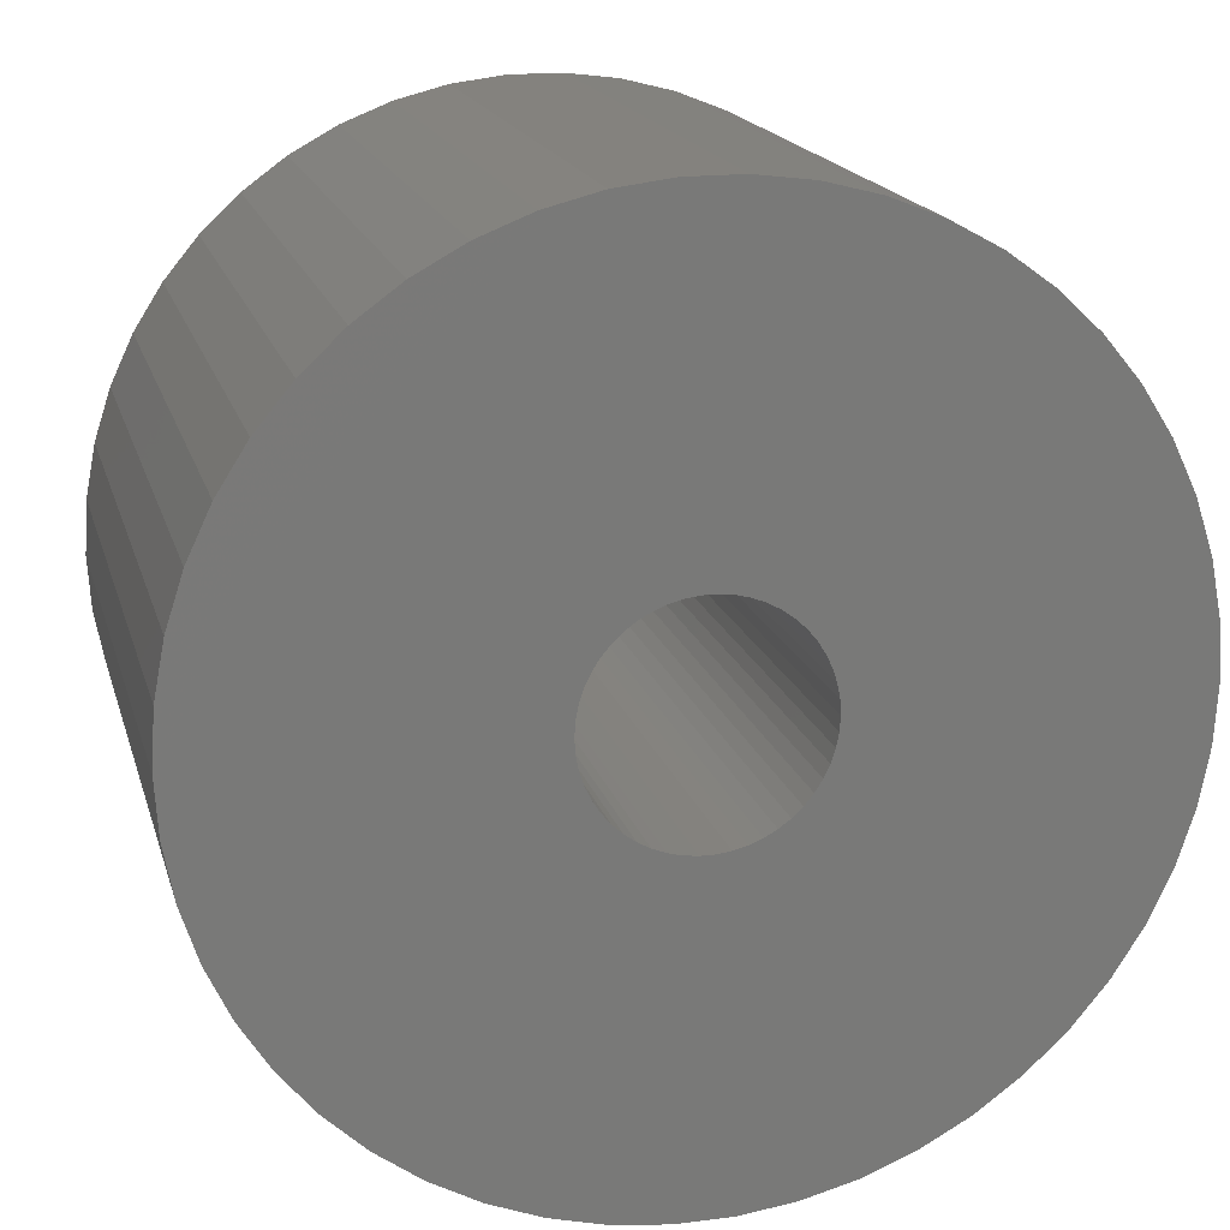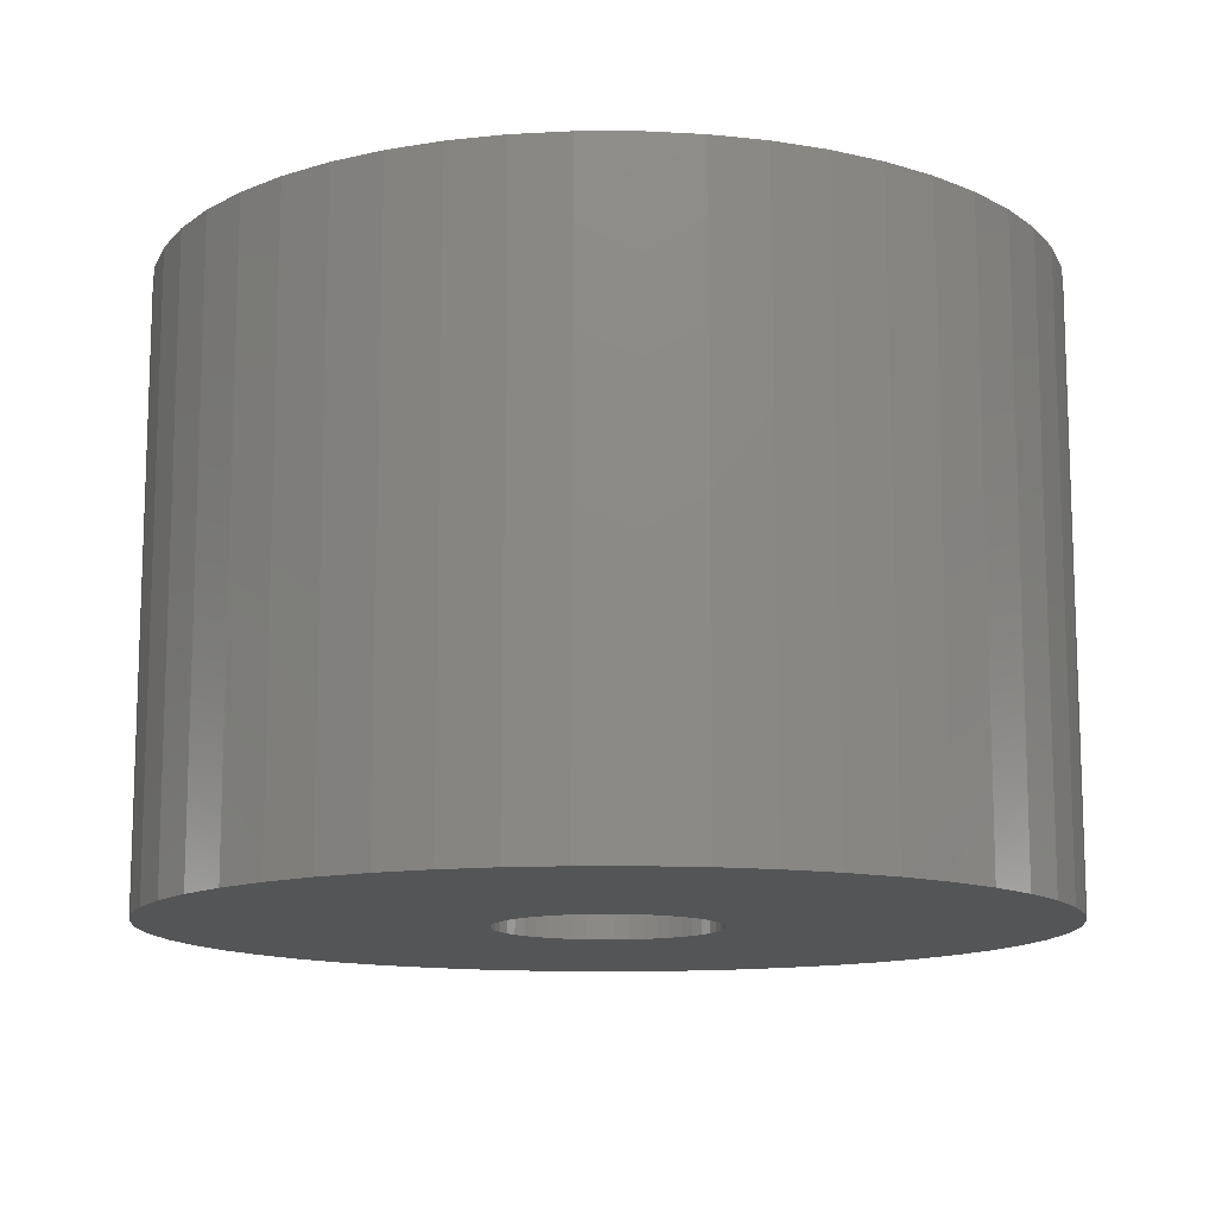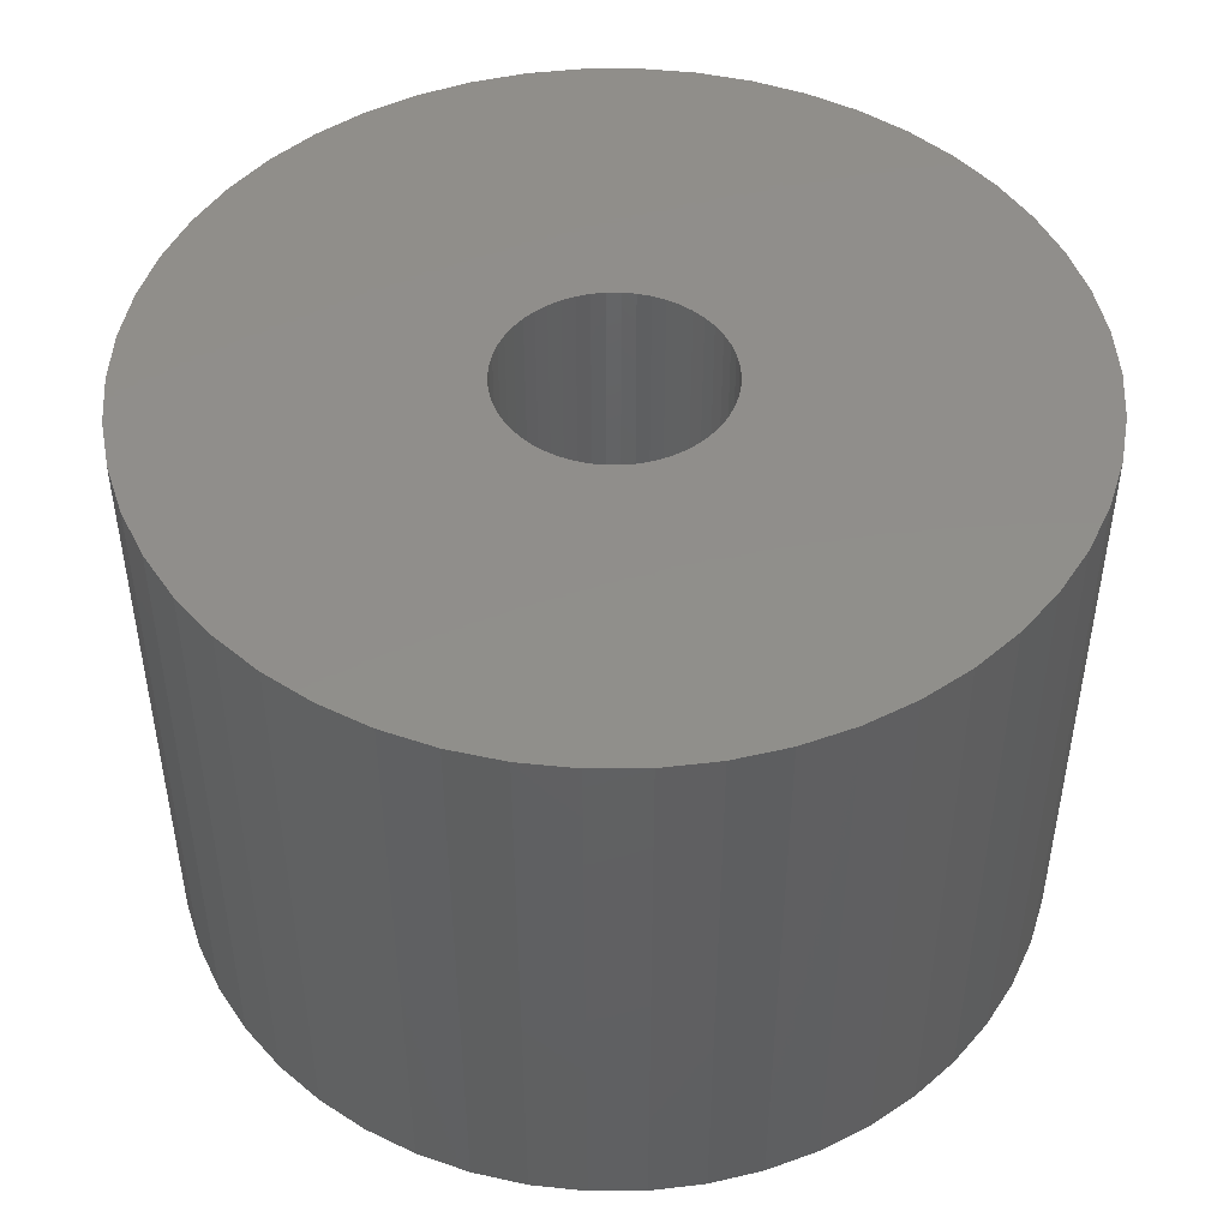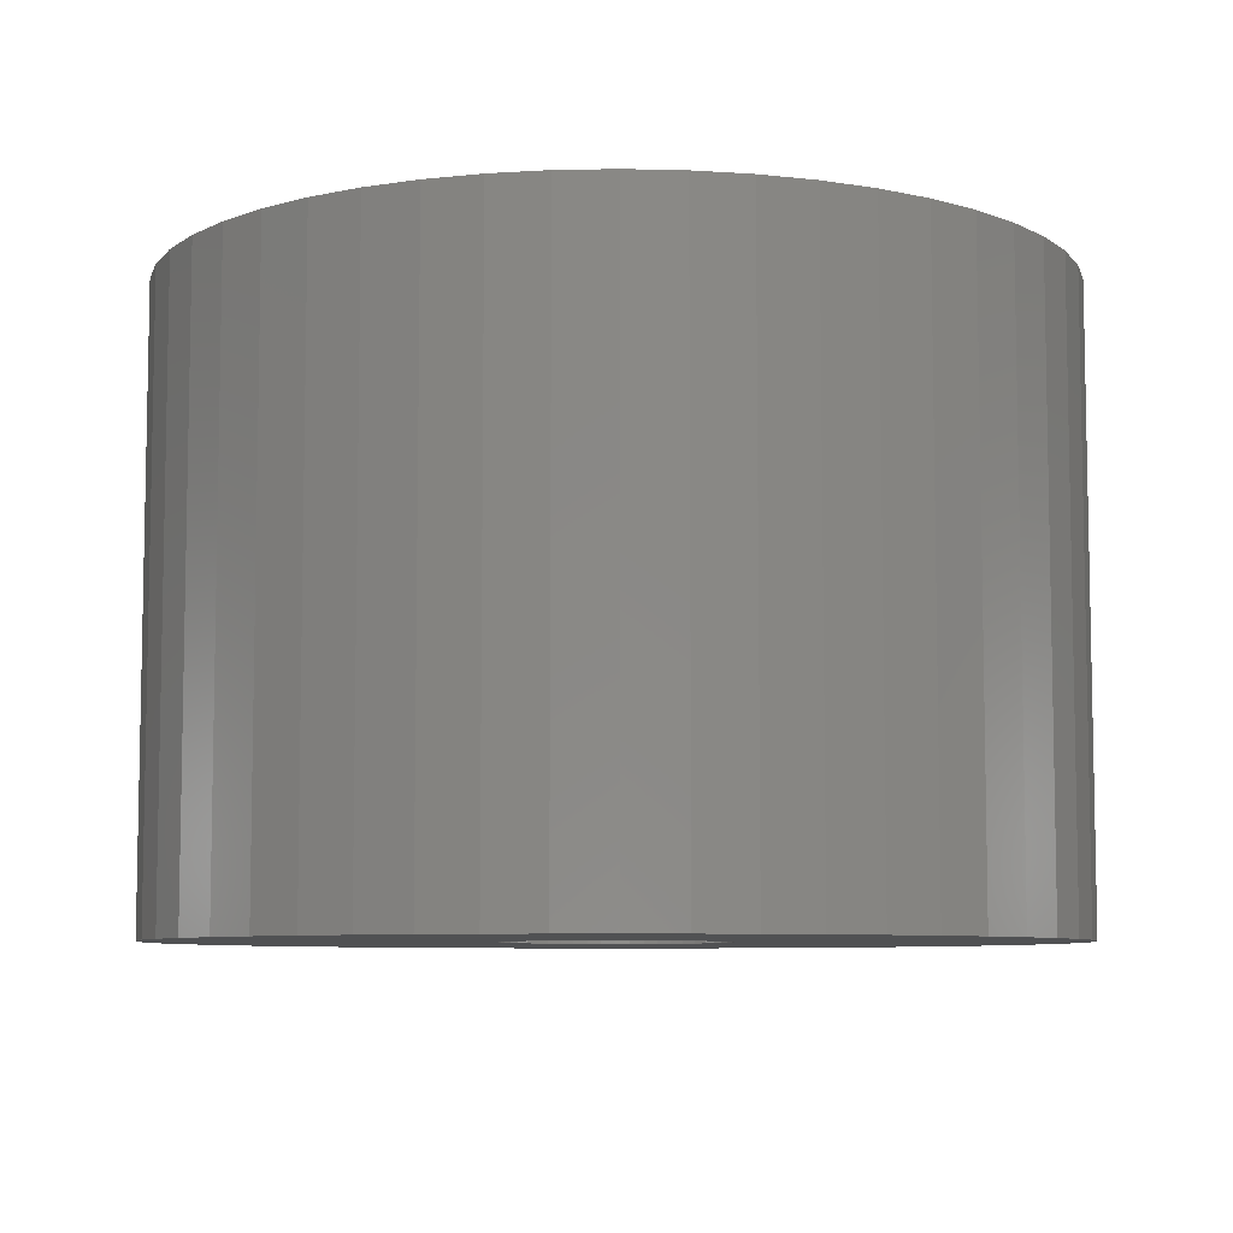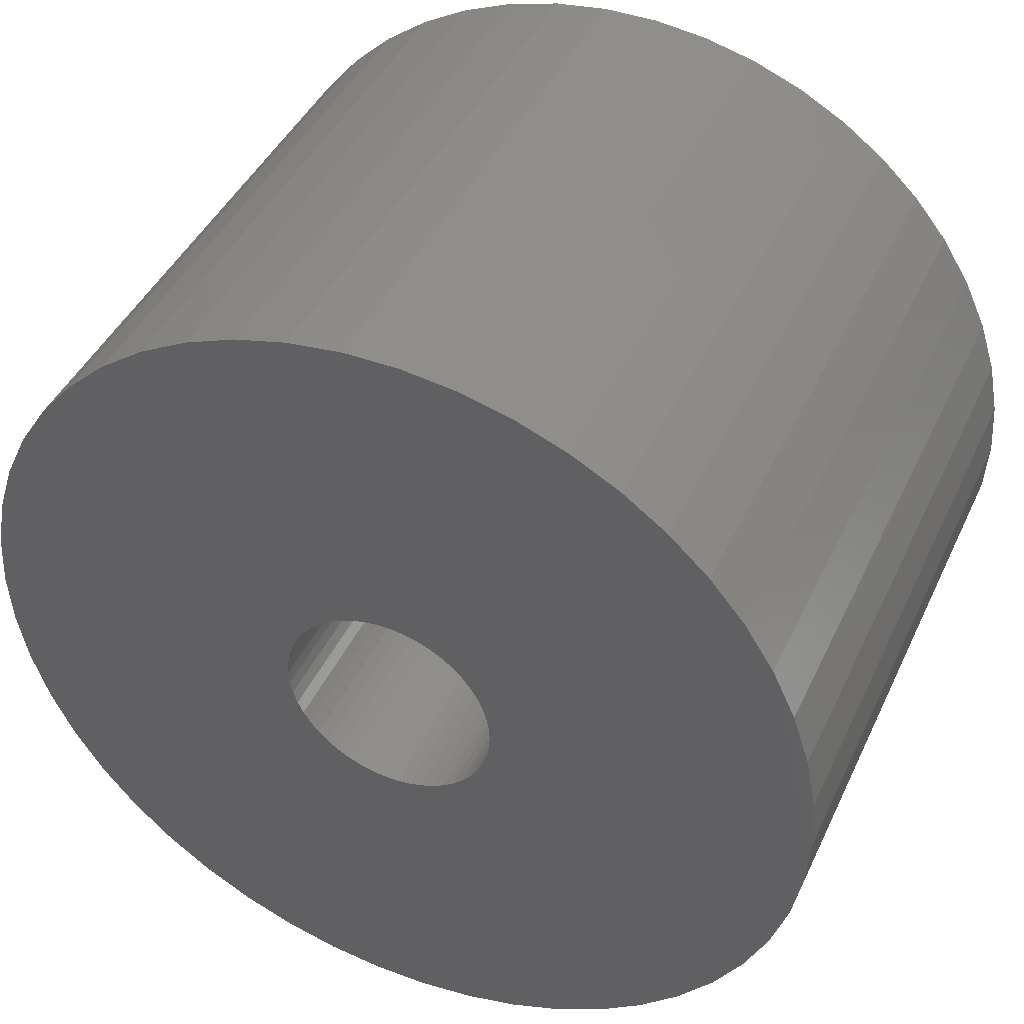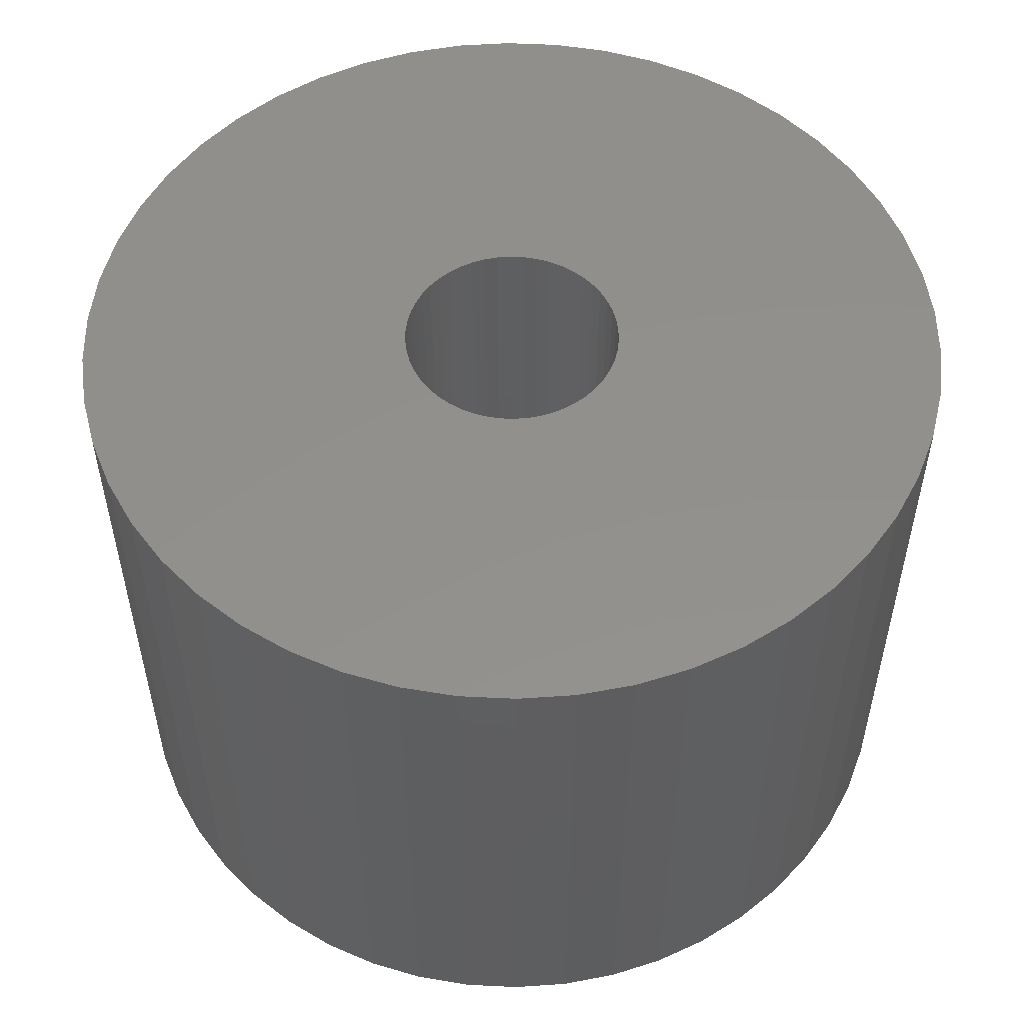
<metadata>
{"format":"stl","ext":"stl","renderer":"f3d","projection":"perspective","resolution":1024,"background":"white","views":[{"elev":17.5,"azim":-14.2,"up":"+Y"},{"elev":-12.7,"azim":-107.9,"up":"+Z"},{"elev":47.4,"azim":-58.0,"up":"+Z"},{"elev":-7.4,"azim":3.2,"up":"+Z"},{"elev":43.0,"azim":-156.3,"up":"+Y"},{"elev":53.4,"azim":24.6,"up":"+Z"}]}
</metadata>
<code>
# stl→obj: 200 verts, 400 faces
v 13 0 9
v 12.9 1.629 -9
v 12.9 1.629 9
v 13 0 -9
v -13 0 -9
v -12.9 1.629 9
v -12.9 1.629 -9
v -13 0 9
v 0.8163 12.97 -9
v -0.8163 12.97 9
v 0.8163 12.97 9
v -0.8163 12.97 -9
v 8.287 -10.02 -9
v 9.477 -8.899 9
v 8.287 -10.02 9
v 9.477 -8.899 -9
v 9.477 8.899 -9
v 8.287 10.02 9
v 9.477 8.899 9
v 8.287 10.02 -9
v -8.287 10.02 -9
v -9.477 8.899 9
v -8.287 10.02 9
v -9.477 8.899 -9
v -4.017 12.36 -9
v -5.535 11.76 9
v -4.017 12.36 9
v -5.535 11.76 -9
v 12.09 4.786 9
v 11.39 6.263 -9
v 11.39 6.263 9
v 12.09 4.786 -9
v 5.535 11.76 -9
v 4.017 12.36 9
v 5.535 11.76 9
v 4.017 12.36 -9
v 6.966 10.98 9
v 6.966 10.98 -9
v -11.39 6.263 -9
v -10.52 7.641 9
v -10.52 7.641 -9
v -11.39 6.263 9
v -12.59 3.233 9
v -12.59 3.233 -9
v -6.966 10.98 -9
v -6.966 10.98 9
v -2.436 12.77 9
v -2.436 12.77 -9
v -4.017 -12.36 -9
v -2.436 -12.77 9
v -4.017 -12.36 9
v -2.436 -12.77 -9
v 0.8163 -12.97 -9
v 2.436 -12.77 9
v 0.8163 -12.97 9
v 2.436 -12.77 -9
v 12.59 3.233 9
v 12.59 3.233 -9
v 10.52 7.641 9
v 10.52 7.641 -9
v 2.436 12.77 9
v 2.436 12.77 -9
v -12.09 4.786 -9
v -12.09 4.786 9
v 3.25 0 9
v 3.224 0.4073 9
v 12.9 -1.629 9
v 3.148 0.8082 9
v 3.224 -0.4073 9
v 3.022 1.196 9
v 12.59 -3.233 9
v 2.848 1.566 9
v 3.148 -0.8082 9
v 2.629 1.91 9
v 12.09 -4.786 9
v 2.369 2.225 9
v 3.022 -1.196 9
v 2.072 2.504 9
v 11.39 -6.263 9
v 1.741 2.744 9
v 2.848 -1.566 9
v 1.384 2.941 9
v 10.52 -7.641 9
v 2.629 -1.91 9
v 1.004 3.091 9
v 0.609 3.192 9
v 0.2041 3.244 9
v -0.2041 3.244 9
v -0.609 3.192 9
v -1.004 3.091 9
v -1.384 2.941 9
v -1.741 2.744 9
v -2.072 2.504 9
v -2.369 2.225 9
v -2.629 1.91 9
v 2.369 -2.225 9
v 2.072 -2.504 9
v 6.966 -10.98 9
v 1.741 -2.744 9
v 5.535 -11.76 9
v 1.384 -2.941 9
v 4.017 -12.36 9
v 1.004 -3.091 9
v 0.609 -3.192 9
v 0.2041 -3.244 9
v -0.2041 -3.244 9
v -0.8163 -12.97 9
v -0.609 -3.192 9
v -1.004 -3.091 9
v -1.384 -2.941 9
v -5.535 -11.76 9
v -1.741 -2.744 9
v -6.966 -10.98 9
v -2.072 -2.504 9
v -8.287 -10.02 9
v -2.369 -2.225 9
v -9.477 -8.899 9
v -2.629 -1.91 9
v -10.52 -7.641 9
v -2.848 -1.566 9
v -11.39 -6.263 9
v -3.022 -1.196 9
v -12.09 -4.786 9
v -3.148 -0.8082 9
v -12.59 -3.233 9
v -3.224 -0.4073 9
v -12.9 -1.629 9
v -3.25 0 9
v -2.848 1.566 9
v -3.022 1.196 9
v -3.148 0.8082 9
v -3.224 0.4073 9
v 12.9 -1.629 -9
v -12.9 -1.629 -9
v -12.09 -4.786 -9
v -12.59 -3.233 -9
v 6.966 -10.98 -9
v 4.017 -12.36 -9
v 5.535 -11.76 -9
v 12.09 -4.786 -9
v 11.39 -6.263 -9
v 12.59 -3.233 -9
v -0.8163 -12.97 -9
v -5.535 -11.76 -9
v -9.477 -8.899 -9
v -10.52 -7.641 -9
v 3.25 0 -9
v 3.224 -0.4073 -9
v 3.148 -0.8082 -9
v 3.224 0.4073 -9
v 3.022 -1.196 -9
v 2.848 -1.566 -9
v 10.52 -7.641 -9
v 3.148 0.8082 -9
v 2.629 -1.91 -9
v 2.369 -2.225 -9
v 3.022 1.196 -9
v 2.072 -2.504 -9
v 1.741 -2.744 -9
v 2.848 1.566 -9
v 1.384 -2.941 -9
v 2.629 1.91 -9
v 1.004 -3.091 -9
v 0.609 -3.192 -9
v 0.2041 -3.244 -9
v -0.2041 -3.244 -9
v -0.609 -3.192 -9
v -1.004 -3.091 -9
v -1.384 -2.941 -9
v -1.741 -2.744 -9
v -6.966 -10.98 -9
v -2.072 -2.504 -9
v -8.287 -10.02 -9
v -2.369 -2.225 -9
v -2.629 -1.91 -9
v 2.369 2.225 -9
v 2.072 2.504 -9
v 1.741 2.744 -9
v 1.384 2.941 -9
v 1.004 3.091 -9
v 0.609 3.192 -9
v 0.2041 3.244 -9
v -0.2041 3.244 -9
v -0.609 3.192 -9
v -1.004 3.091 -9
v -1.384 2.941 -9
v -1.741 2.744 -9
v -2.072 2.504 -9
v -2.369 2.225 -9
v -2.629 1.91 -9
v -2.848 1.566 -9
v -3.022 1.196 -9
v -3.148 0.8082 -9
v -3.224 0.4073 -9
v -3.25 0 -9
v -2.848 -1.566 -9
v -11.39 -6.263 -9
v -3.022 -1.196 -9
v -3.148 -0.8082 -9
v -3.224 -0.4073 -9
f 1 2 3
f 2 1 4
f 5 6 7
f 6 5 8
f 9 10 11
f 10 9 12
f 13 14 15
f 14 13 16
f 17 18 19
f 18 17 20
f 21 22 23
f 22 21 24
f 25 26 27
f 26 25 28
f 29 30 31
f 30 29 32
f 33 34 35
f 34 33 36
f 20 37 18
f 37 20 38
f 39 40 41
f 40 39 42
f 41 22 24
f 22 41 40
f 7 43 44
f 43 7 6
f 45 23 46
f 23 45 21
f 12 47 10
f 47 12 48
f 49 50 51
f 50 49 52
f 53 54 55
f 54 53 56
f 57 32 29
f 32 57 58
f 3 58 57
f 58 3 2
f 59 17 19
f 17 59 60
f 31 60 59
f 60 31 30
f 36 61 34
f 61 36 62
f 62 11 61
f 11 62 9
f 38 35 37
f 35 38 33
f 63 42 39
f 42 63 64
f 65 1 3
f 66 3 57
f 1 65 67
f 68 57 29
f 69 67 65
f 70 29 31
f 67 69 71
f 72 31 59
f 73 71 69
f 74 59 19
f 71 73 75
f 76 19 18
f 77 75 73
f 78 18 37
f 75 77 79
f 80 37 35
f 81 79 77
f 82 35 34
f 79 81 83
f 84 83 81
f 3 66 65
f 57 68 66
f 29 70 68
f 31 72 70
f 59 74 72
f 85 34 61
f 19 76 74
f 18 78 76
f 37 80 78
f 35 82 80
f 34 85 82
f 86 61 11
f 61 86 85
f 11 87 86
f 11 88 87
f 10 88 11
f 88 10 89
f 47 89 10
f 89 47 90
f 27 90 47
f 90 27 91
f 26 91 27
f 91 26 92
f 46 92 26
f 92 46 93
f 23 93 46
f 93 23 94
f 22 94 23
f 40 95 22
f 94 22 95
f 83 84 14
f 96 14 84
f 14 96 15
f 97 15 96
f 15 97 98
f 99 98 97
f 98 99 100
f 101 100 99
f 100 101 102
f 103 102 101
f 102 103 54
f 104 54 103
f 54 104 55
f 105 55 104
f 106 55 105
f 107 106 108
f 106 107 55
f 50 108 109
f 51 109 110
f 111 110 112
f 113 112 114
f 115 114 116
f 108 50 107
f 117 116 118
f 119 118 120
f 121 120 122
f 123 122 124
f 125 124 126
f 109 51 50
f 127 126 128
f 95 40 129
f 42 129 40
f 110 111 51
f 129 42 130
f 112 113 111
f 64 130 42
f 114 115 113
f 130 64 131
f 116 117 115
f 43 131 64
f 118 119 117
f 131 43 132
f 120 121 119
f 6 132 43
f 122 123 121
f 132 6 128
f 124 125 123
f 8 128 6
f 126 127 125
f 128 8 127
f 48 27 47
f 27 48 25
f 67 4 1
f 4 67 133
f 134 8 5
f 8 134 127
f 135 125 136
f 125 135 123
f 137 15 98
f 15 137 13
f 138 100 102
f 100 138 139
f 56 102 54
f 102 56 138
f 44 64 63
f 64 44 43
f 28 46 26
f 46 28 45
f 79 140 75
f 140 79 141
f 75 142 71
f 142 75 140
f 71 133 67
f 133 71 142
f 143 55 107
f 55 143 53
f 144 51 111
f 51 144 49
f 145 119 146
f 119 145 117
f 136 127 134
f 127 136 125
f 147 4 133
f 148 133 142
f 4 147 2
f 149 142 140
f 150 2 147
f 151 140 141
f 2 150 58
f 152 141 153
f 154 58 150
f 155 153 16
f 58 154 32
f 156 16 13
f 157 32 154
f 158 13 137
f 32 157 30
f 159 137 139
f 160 30 157
f 161 139 138
f 30 160 60
f 162 60 160
f 133 148 147
f 142 149 148
f 140 151 149
f 141 152 151
f 153 155 152
f 163 138 56
f 16 156 155
f 13 158 156
f 137 159 158
f 139 161 159
f 138 163 161
f 164 56 53
f 56 164 163
f 53 165 164
f 53 166 165
f 143 166 53
f 166 143 167
f 52 167 143
f 167 52 168
f 49 168 52
f 168 49 169
f 144 169 49
f 169 144 170
f 171 170 144
f 170 171 172
f 173 172 171
f 172 173 174
f 145 174 173
f 146 175 145
f 174 145 175
f 60 162 17
f 176 17 162
f 17 176 20
f 177 20 176
f 20 177 38
f 178 38 177
f 38 178 33
f 179 33 178
f 33 179 36
f 180 36 179
f 36 180 62
f 181 62 180
f 62 181 9
f 182 9 181
f 183 9 182
f 12 183 184
f 183 12 9
f 48 184 185
f 25 185 186
f 28 186 187
f 45 187 188
f 21 188 189
f 184 48 12
f 24 189 190
f 41 190 191
f 39 191 192
f 63 192 193
f 44 193 194
f 185 25 48
f 7 194 195
f 175 146 196
f 197 196 146
f 186 28 25
f 196 197 198
f 187 45 28
f 135 198 197
f 188 21 45
f 198 135 199
f 189 24 21
f 136 199 135
f 190 41 24
f 199 136 200
f 191 39 41
f 134 200 136
f 192 63 39
f 200 134 195
f 193 44 63
f 5 195 134
f 194 7 44
f 195 5 7
f 139 98 100
f 98 139 137
f 83 141 79
f 141 83 153
f 52 107 50
f 107 52 143
f 173 113 115
f 113 173 171
f 145 115 117
f 115 145 173
f 197 123 135
f 123 197 121
f 14 153 83
f 153 14 16
f 171 111 113
f 111 171 144
f 146 121 197
f 121 146 119
f 157 72 160
f 72 157 70
f 131 192 130
f 192 131 193
f 160 74 162
f 74 160 72
f 180 82 85
f 82 180 179
f 186 90 91
f 90 186 185
f 130 191 129
f 191 130 192
f 149 69 148
f 69 149 73
f 182 86 87
f 86 182 181
f 178 78 80
f 78 178 177
f 132 193 131
f 193 132 194
f 95 189 94
f 189 95 190
f 187 91 92
f 91 187 186
f 184 88 89
f 88 184 183
f 147 66 150
f 66 147 65
f 151 73 149
f 73 151 77
f 158 99 97
f 99 158 159
f 150 68 154
f 68 150 66
f 154 70 157
f 70 154 68
f 177 76 78
f 76 177 176
f 162 76 176
f 76 162 74
f 183 87 88
f 87 183 182
f 181 85 86
f 85 181 180
f 179 80 82
f 80 179 178
f 128 194 132
f 194 128 195
f 129 190 95
f 190 129 191
f 185 89 90
f 89 185 184
f 188 92 93
f 92 188 187
f 189 93 94
f 93 189 188
f 148 65 147
f 65 148 69
f 155 81 152
f 81 155 84
f 120 198 122
f 198 120 196
f 164 105 104
f 105 164 165
f 156 97 96
f 97 156 158
f 152 77 151
f 77 152 81
f 167 109 108
f 109 167 168
f 166 108 106
f 108 166 167
f 126 195 128
f 195 126 200
f 122 199 124
f 199 122 198
f 163 104 103
f 104 163 164
f 159 101 99
f 101 159 161
f 161 103 101
f 103 161 163
f 170 114 112
f 114 170 172
f 165 106 105
f 106 165 166
f 116 175 118
f 175 116 174
f 172 116 114
f 116 172 174
f 124 200 126
f 200 124 199
f 156 84 155
f 84 156 96
f 169 112 110
f 112 169 170
f 118 196 120
f 196 118 175
f 168 110 109
f 110 168 169

</code>
